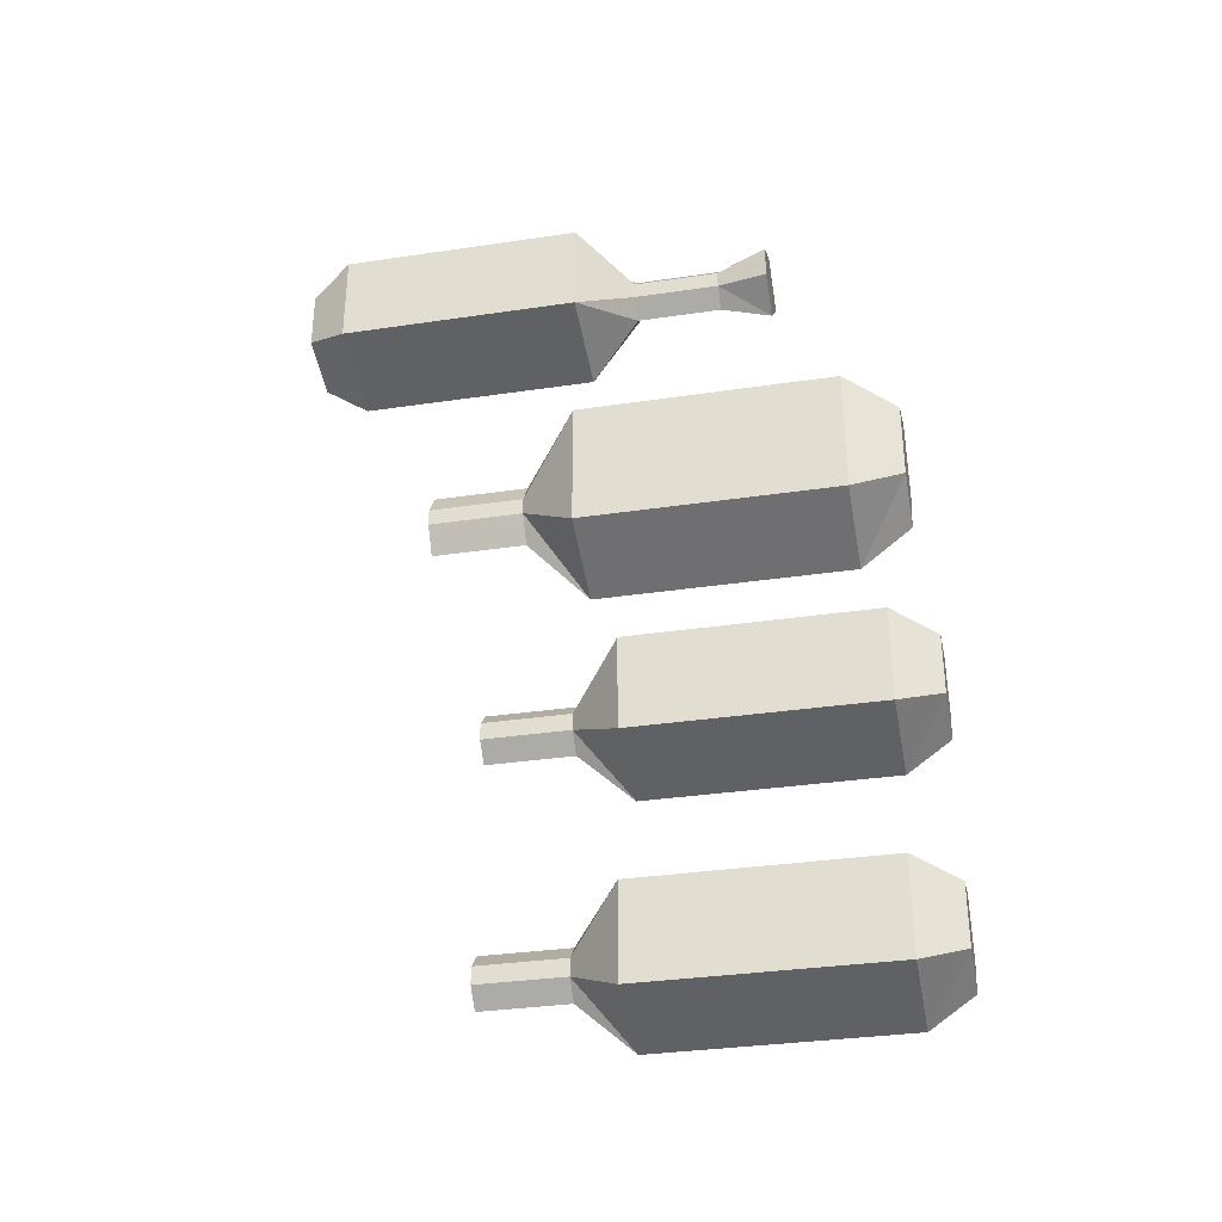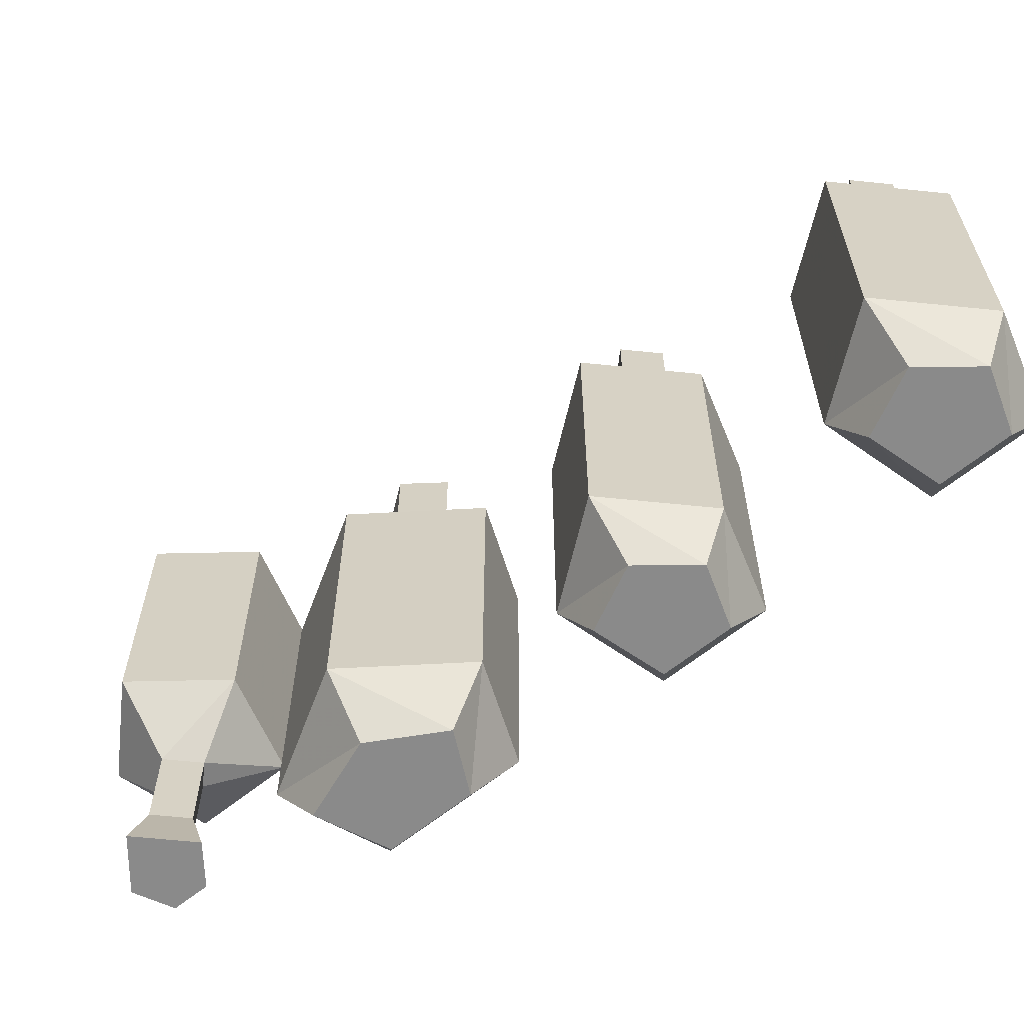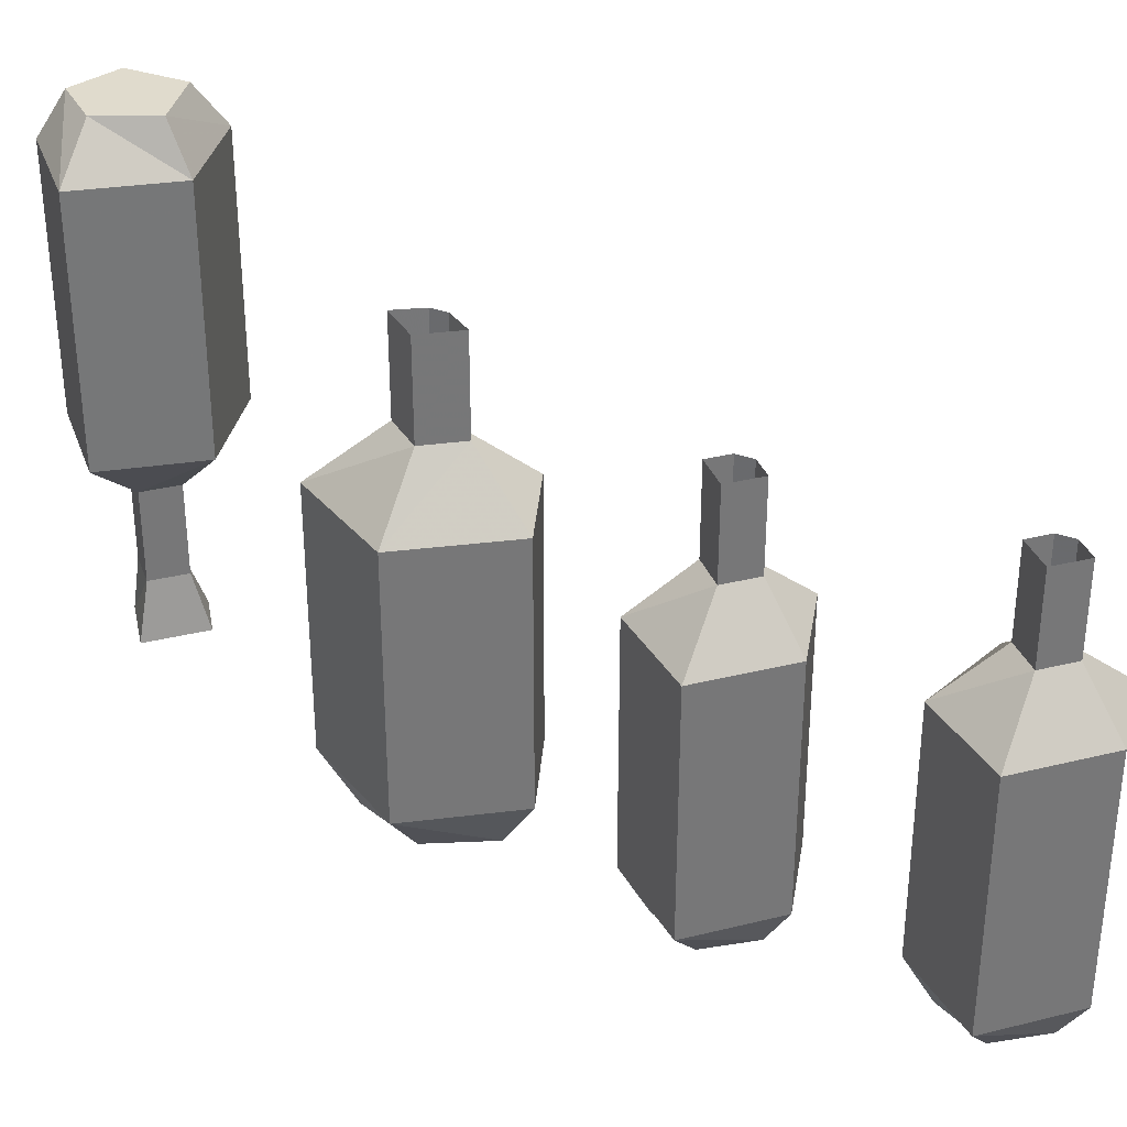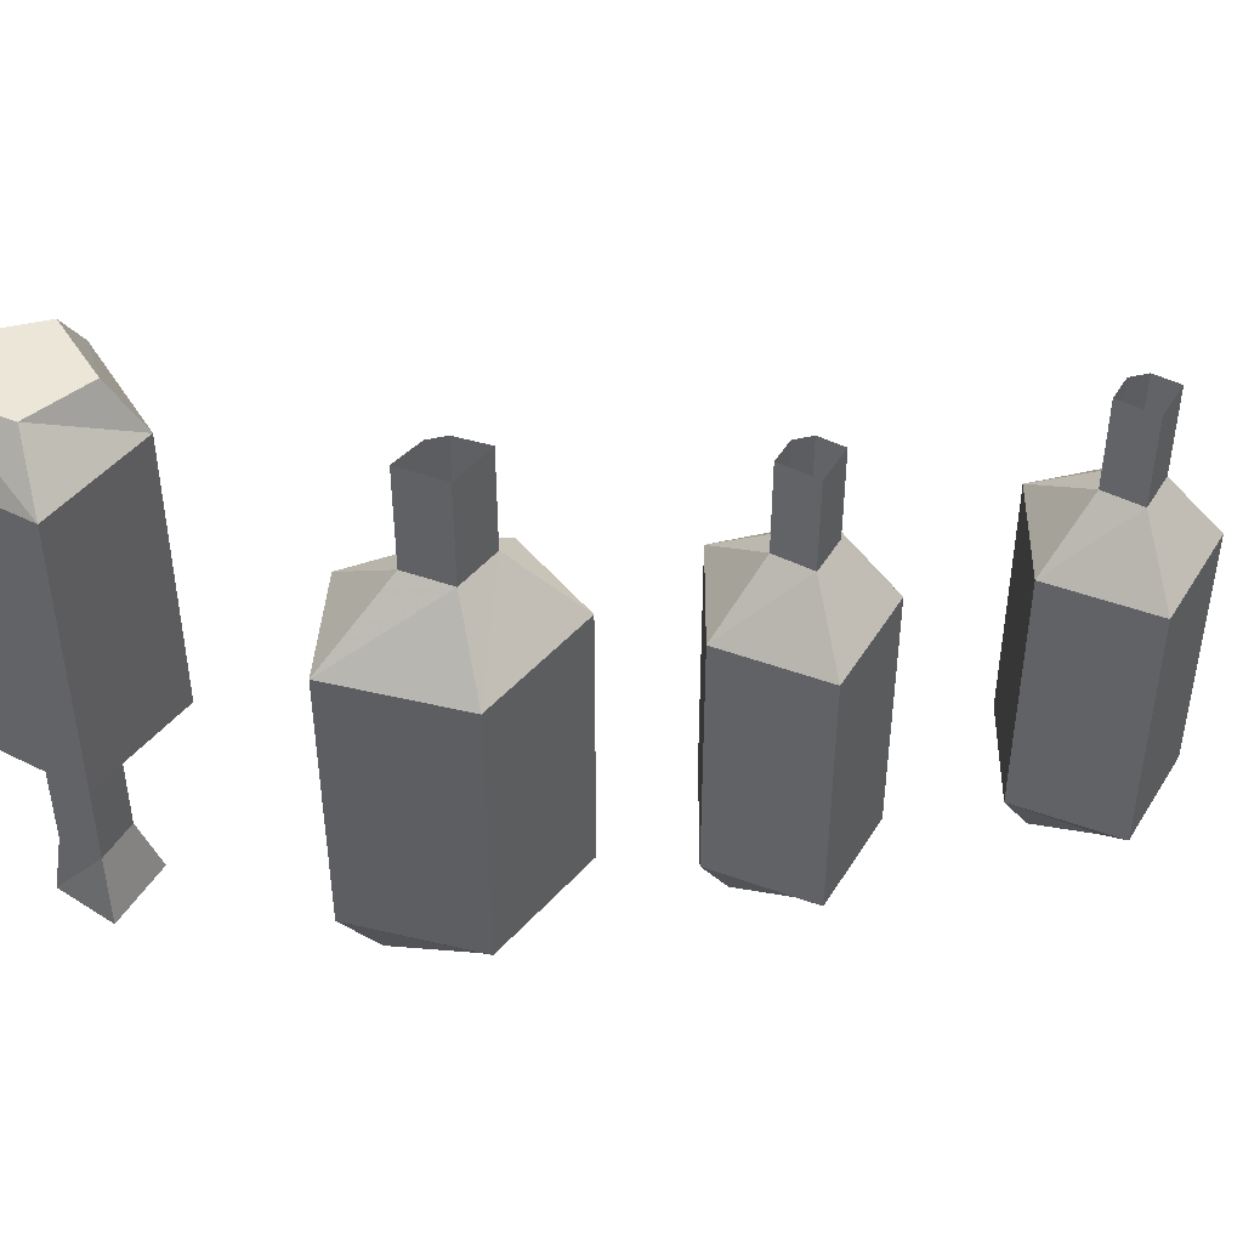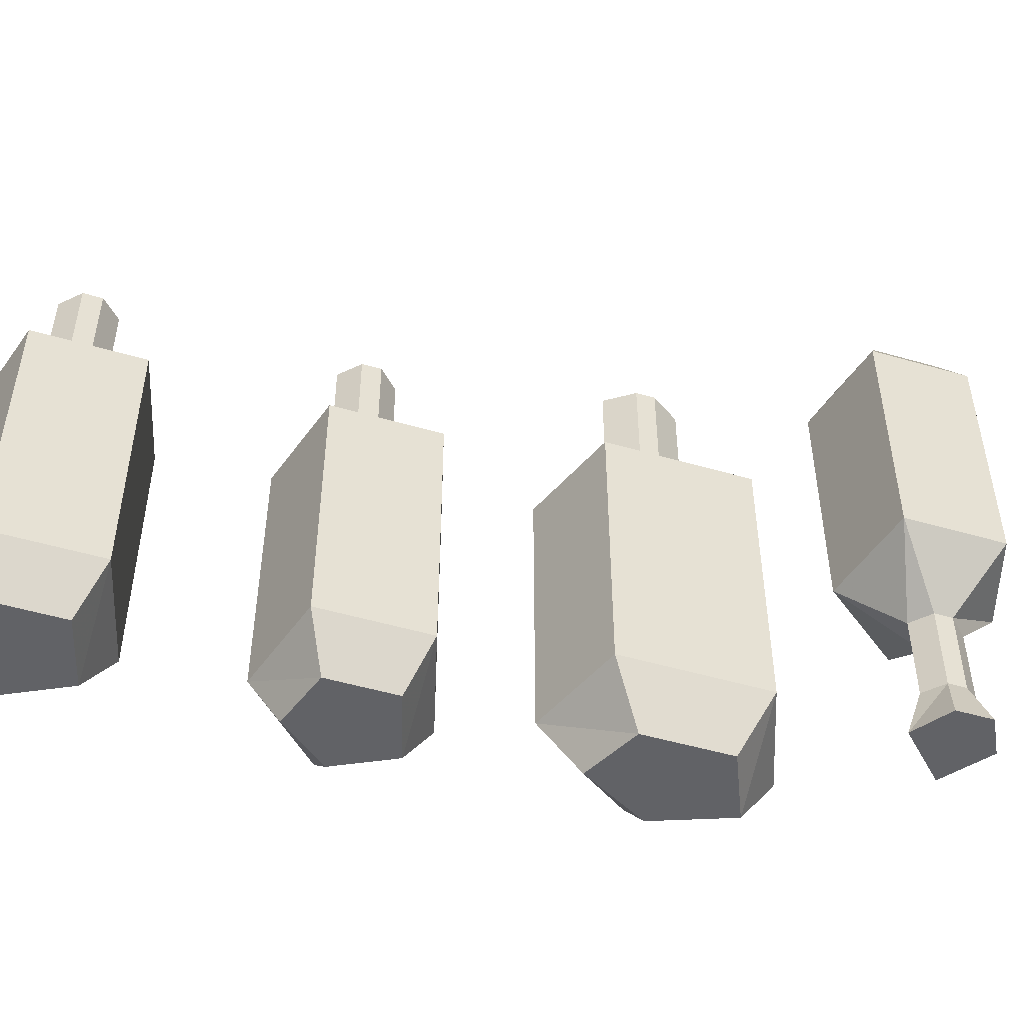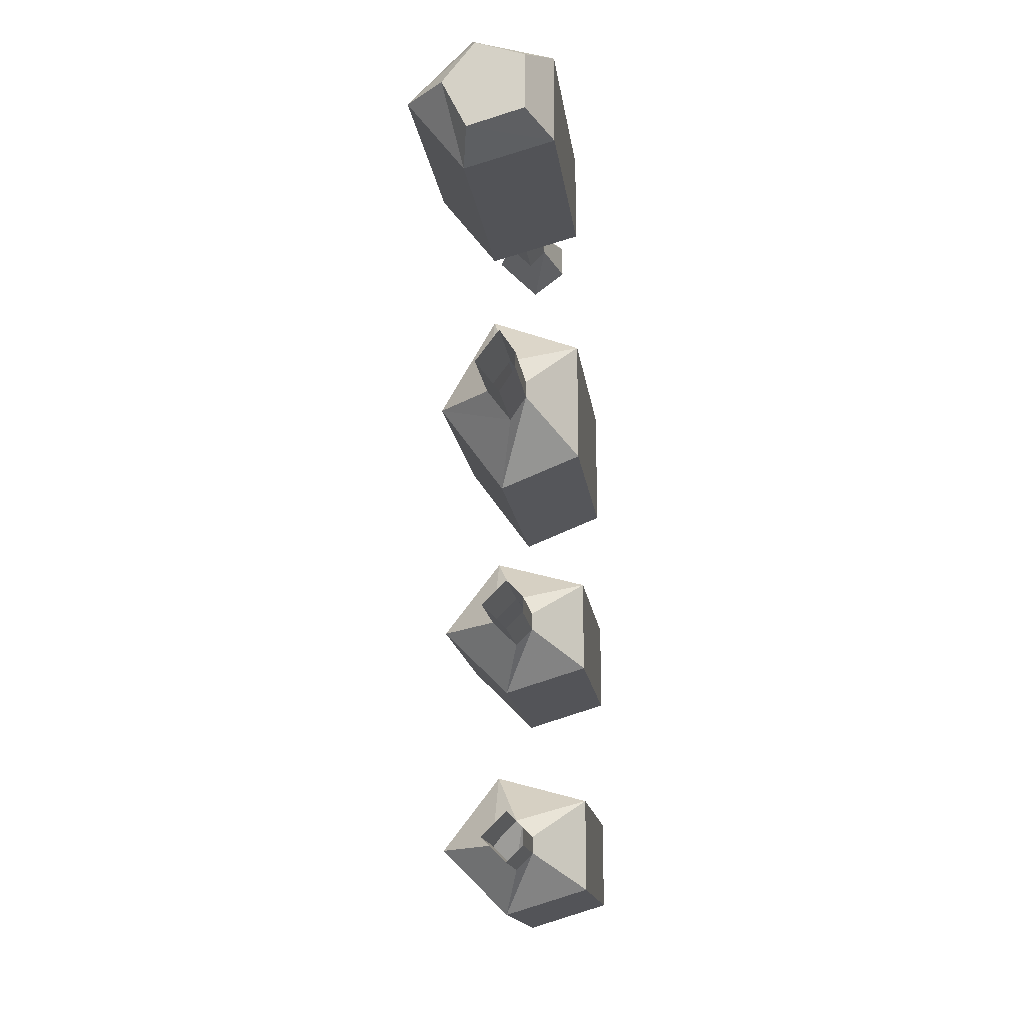
<metadata>
{"format":"obj","ext":"obj","renderer":"f3d","projection":"perspective","resolution":1024,"background":"white","views":[{"elev":-33.8,"azim":-78.6,"up":"+Z"},{"elev":-63.4,"azim":129.1,"up":"+Y"},{"elev":33.3,"azim":116.3,"up":"+Y"},{"elev":46.3,"azim":74.9,"up":"+Y"},{"elev":-50.7,"azim":-107.6,"up":"+Y"},{"elev":-15.8,"azim":-172.8,"up":"+Z"}]}
</metadata>
<code>
v 0.3672 -1.531 -0.1016
v 0.3281 -1.57 -0.1016
v 0.2969 -1.57 -0.1406
v 0.3047 -1.531 -0.1641
v 0.3047 -1.312 -0.1641
v 0.3672 -1.312 -0.1016
v 0.3125 -1.531 -0.03125
v 0.3047 -1.57 -0.05469
v 0.25 -1.57 -0.125
v 0.2266 -1.531 -0.1406
v 0.2266 -1.312 -0.1406
v 0.2734 -1.266 -0.1094
v 0.2891 -1.266 -0.125
v 0.3125 -1.266 -0.1016
v 0.3125 -1.312 -0.03125
v 0.2266 -1.531 -0.05469
v 0.25 -1.57 -0.07031
v 0.2266 -1.312 -0.05469
v 0.2734 -1.266 -0.09375
v 0.2734 -1.188 -0.09375
v 0.2734 -1.188 -0.1094
v 0.2891 -1.188 -0.125
v 0.3125 -1.188 -0.1016
v 0.2891 -1.266 -0.07812
v 0.2891 -1.188 -0.07812
v 0.3672 -1.508 0.125
v 0.3281 -1.555 0.125
v 0.2969 -1.555 0.07031
v 0.3047 -1.508 0.03906
v 0.3047 -1.273 0.03906
v 0.3672 -1.273 0.125
v 0.3125 -1.508 0.2188
v 0.3047 -1.555 0.1875
v 0.25 -1.555 0.09375
v 0.2266 -1.508 0.07031
v 0.2266 -1.273 0.07031
v 0.2734 -1.219 0.1172
v 0.2891 -1.219 0.09375
v 0.3125 -1.219 0.125
v 0.3125 -1.273 0.2188
v 0.2266 -1.508 0.1875
v 0.25 -1.555 0.1641
v 0.2266 -1.273 0.1875
v 0.2734 -1.219 0.1328
v 0.2734 -1.133 0.1328
v 0.2734 -1.133 0.1172
v 0.2891 -1.133 0.09375
v 0.3125 -1.133 0.125
v 0.2891 -1.219 0.1562
v 0.2891 -1.133 0.1562
v 0.3672 -1.531 -0.3203
v 0.3281 -1.57 -0.3203
v 0.2969 -1.57 -0.3594
v 0.3047 -1.531 -0.3828
v 0.3047 -1.312 -0.3828
v 0.3672 -1.312 -0.3203
v 0.3125 -1.531 -0.25
v 0.3047 -1.57 -0.2734
v 0.25 -1.57 -0.3438
v 0.2266 -1.531 -0.3594
v 0.2266 -1.312 -0.3594
v 0.2734 -1.266 -0.3281
v 0.2891 -1.266 -0.3438
v 0.3125 -1.266 -0.3203
v 0.3125 -1.312 -0.25
v 0.2266 -1.531 -0.2734
v 0.25 -1.57 -0.2891
v 0.2266 -1.312 -0.2734
v 0.2734 -1.266 -0.3125
v 0.2734 -1.188 -0.3125
v 0.2734 -1.188 -0.3281
v 0.2891 -1.188 -0.3438
v 0.3125 -1.188 -0.3203
v 0.2891 -1.266 -0.2969
v 0.2891 -1.188 -0.2969
v 0.3672 -1.055 0.3594
v 0.3281 -1.016 0.3594
v 0.2969 -1.016 0.3984
v 0.3047 -1.055 0.4219
v 0.3047 -1.273 0.4219
v 0.3672 -1.273 0.3594
v 0.3125 -1.055 0.2891
v 0.3047 -1.016 0.3125
v 0.25 -1.016 0.3828
v 0.2266 -1.055 0.3984
v 0.2266 -1.273 0.3984
v 0.2734 -1.32 0.3672
v 0.2891 -1.32 0.3828
v 0.3125 -1.32 0.3594
v 0.3125 -1.273 0.2891
v 0.2266 -1.055 0.3125
v 0.25 -1.016 0.3281
v 0.2266 -1.273 0.3125
v 0.2734 -1.32 0.3516
v 0.2734 -1.398 0.3516
v 0.2734 -1.398 0.3672
v 0.2891 -1.398 0.3828
v 0.3125 -1.398 0.3594
v 0.2891 -1.32 0.3359
v 0.2891 -1.398 0.3359
v 0.2891 -1.445 0.3203
v 0.2578 -1.445 0.3438
v 0.2578 -1.445 0.375
v 0.2891 -1.445 0.3906
v 0.3281 -1.445 0.3594
f 1 2 3
f 1 3 4
f 1 4 5
f 1 5 6
f 1 6 7
f 1 7 2
f 2 7 8
f 2 8 3
f 3 8 9
f 3 9 4
f 4 9 10
f 4 10 11
f 4 11 5
f 5 11 12
f 5 12 13
f 5 13 6
f 6 13 14
f 6 14 15
f 6 15 7
f 7 15 16
f 7 16 8
f 8 16 17
f 8 17 9
f 9 17 10
f 10 17 16
f 10 16 18
f 10 18 11
f 11 18 19
f 11 19 12
f 12 19 20
f 12 20 21
f 12 21 13
f 13 21 22
f 13 22 14
f 14 22 23
f 14 23 24
f 14 24 15
f 15 24 18
f 15 18 16
f 18 24 19
f 19 24 25
f 19 25 20
f 24 23 25
f 26 27 28
f 26 28 29
f 26 29 30
f 26 30 31
f 26 31 32
f 26 32 27
f 27 32 33
f 27 33 28
f 28 33 34
f 28 34 29
f 29 34 35
f 29 35 36
f 29 36 30
f 30 36 37
f 30 37 38
f 30 38 31
f 31 38 39
f 31 39 40
f 31 40 32
f 32 40 41
f 32 41 33
f 33 41 42
f 33 42 34
f 34 42 35
f 35 42 41
f 35 41 43
f 35 43 36
f 36 43 44
f 36 44 37
f 37 44 45
f 37 45 46
f 37 46 38
f 38 46 47
f 38 47 39
f 39 47 48
f 39 48 49
f 39 49 40
f 40 49 43
f 40 43 41
f 43 49 44
f 44 49 50
f 44 50 45
f 49 48 50
f 51 52 53
f 51 53 54
f 51 54 55
f 51 55 56
f 51 56 57
f 51 57 52
f 52 57 58
f 52 58 53
f 53 58 59
f 53 59 54
f 54 59 60
f 54 60 61
f 54 61 55
f 55 61 62
f 55 62 63
f 55 63 56
f 56 63 64
f 56 64 65
f 56 65 57
f 57 65 66
f 57 66 58
f 58 66 67
f 58 67 59
f 59 67 60
f 60 67 66
f 60 66 68
f 60 68 61
f 61 68 69
f 61 69 62
f 62 69 70
f 62 70 71
f 62 71 63
f 63 71 72
f 63 72 64
f 64 72 73
f 64 73 74
f 64 74 65
f 65 74 68
f 65 68 66
f 68 74 69
f 69 74 75
f 69 75 70
f 74 73 75
f 76 77 78
f 76 78 79
f 76 79 80
f 76 80 81
f 76 81 82
f 76 82 77
f 77 82 83
f 77 83 78
f 78 83 84
f 78 84 79
f 79 84 85
f 79 85 86
f 79 86 80
f 80 86 87
f 80 87 88
f 80 88 81
f 81 88 89
f 81 89 90
f 81 90 82
f 82 90 91
f 82 91 83
f 83 91 92
f 83 92 84
f 84 92 85
f 85 92 91
f 85 91 93
f 85 93 86
f 86 93 94
f 86 94 87
f 87 94 95
f 87 95 96
f 87 96 88
f 88 96 97
f 88 97 89
f 89 97 98
f 89 98 99
f 89 99 90
f 90 99 93
f 90 93 91
f 93 99 94
f 94 99 100
f 94 100 95
f 95 100 101
f 95 101 102
f 95 102 96
f 96 102 103
f 96 103 97
f 97 103 104
f 97 104 98
f 98 104 105
f 98 105 100
f 98 100 99
f 105 104 103
f 105 103 102
f 105 102 101
f 105 101 100

</code>
